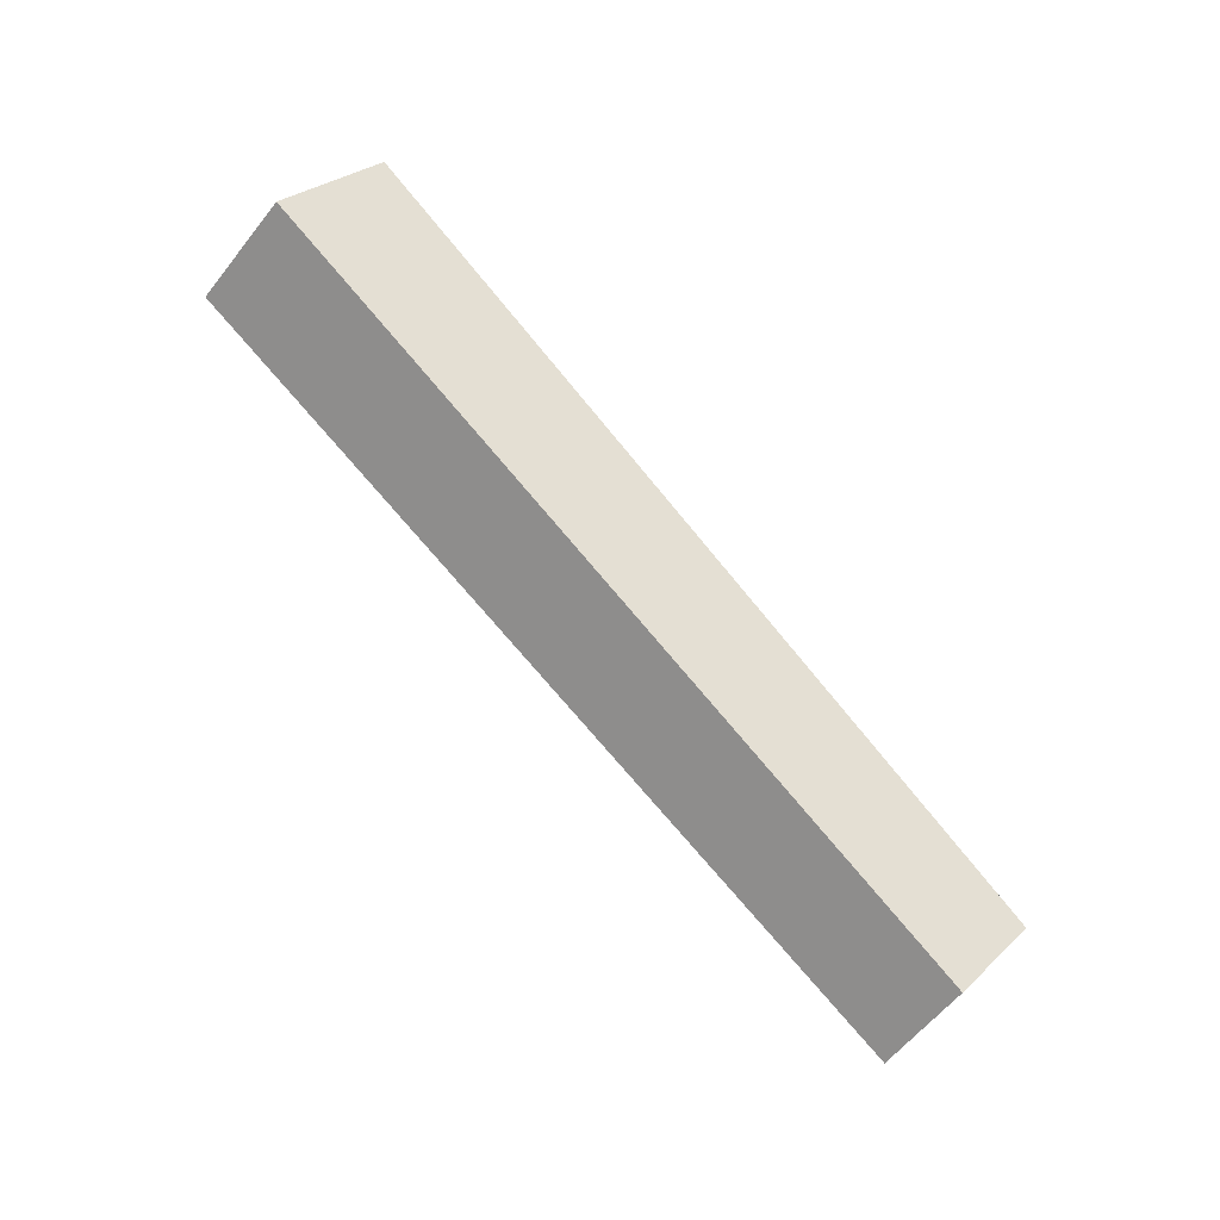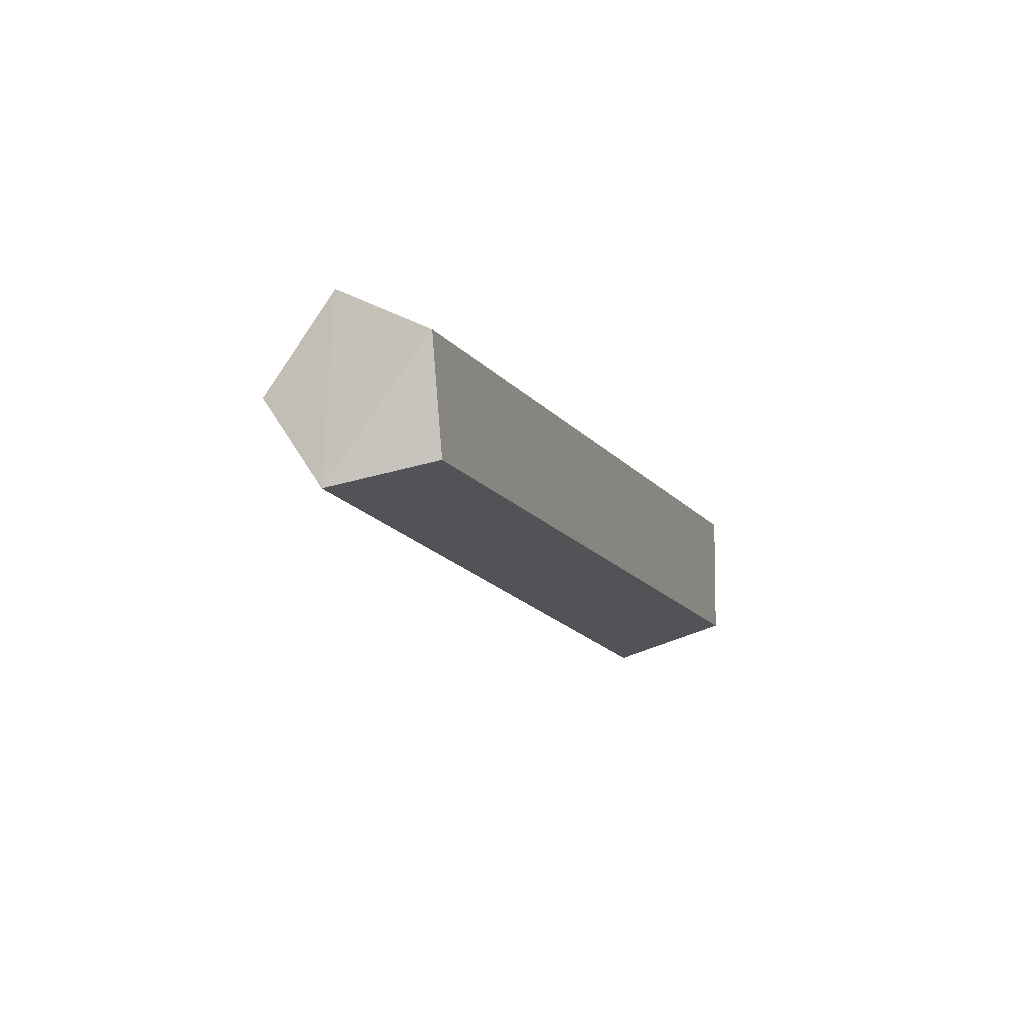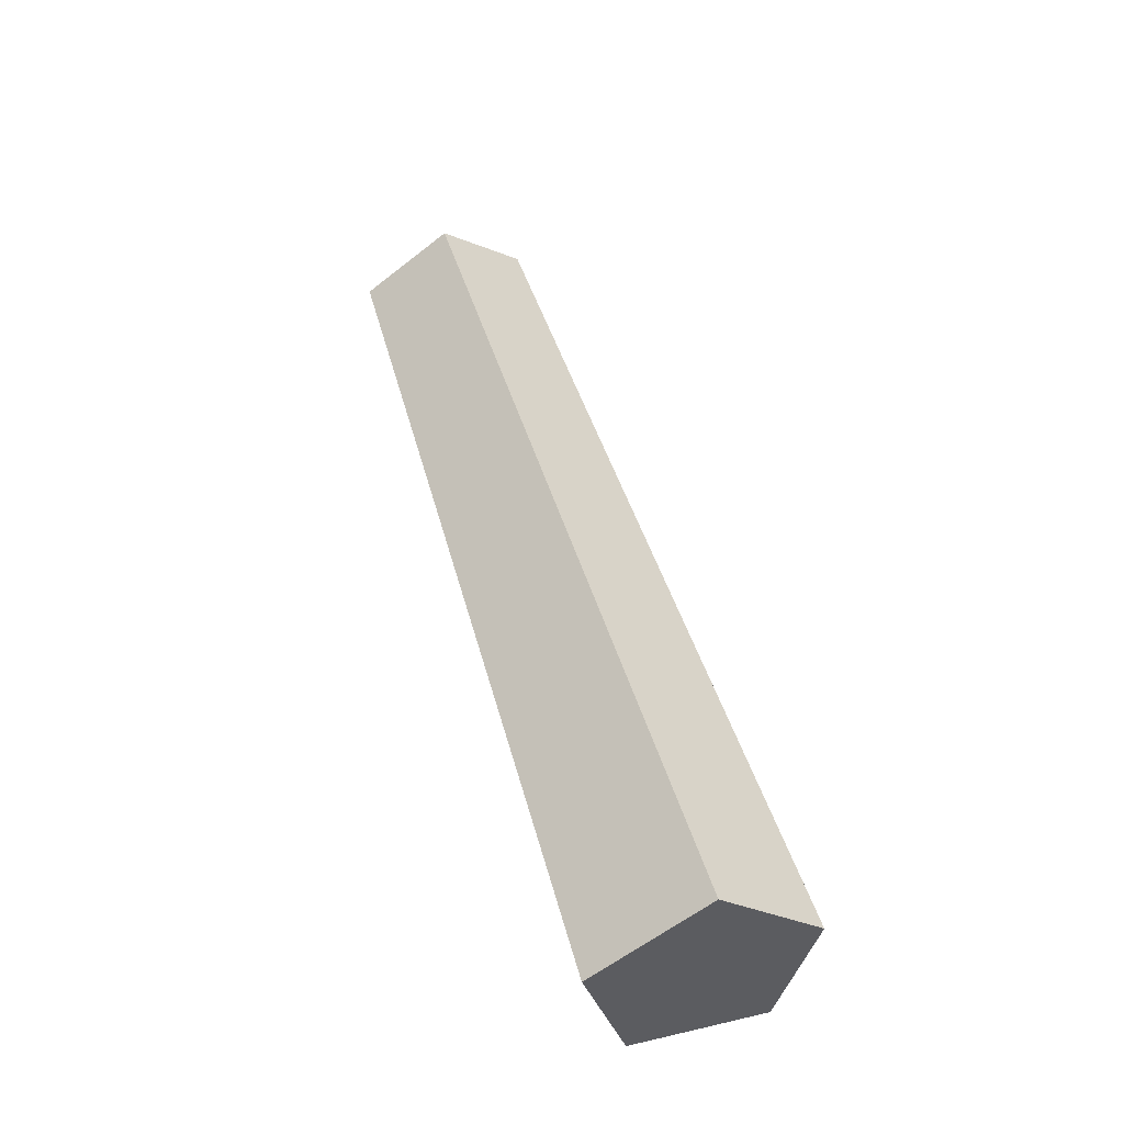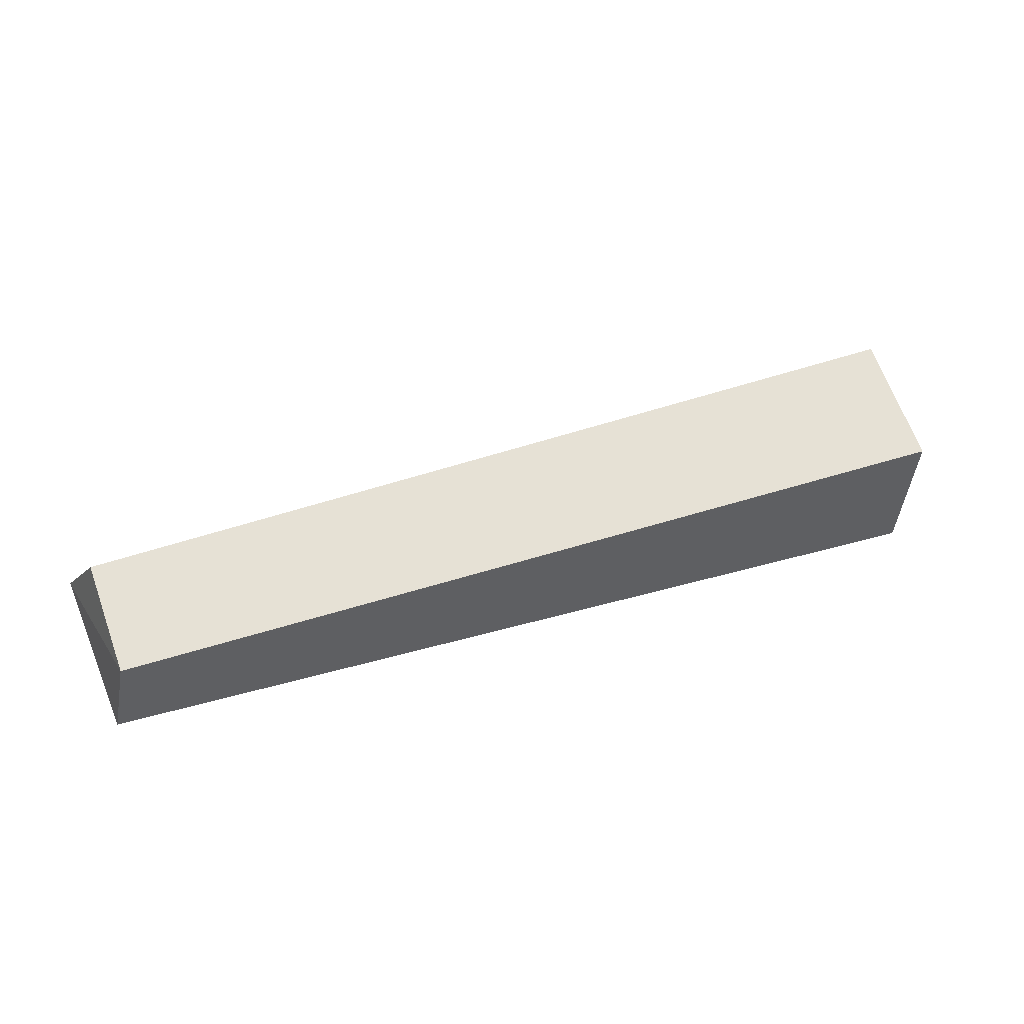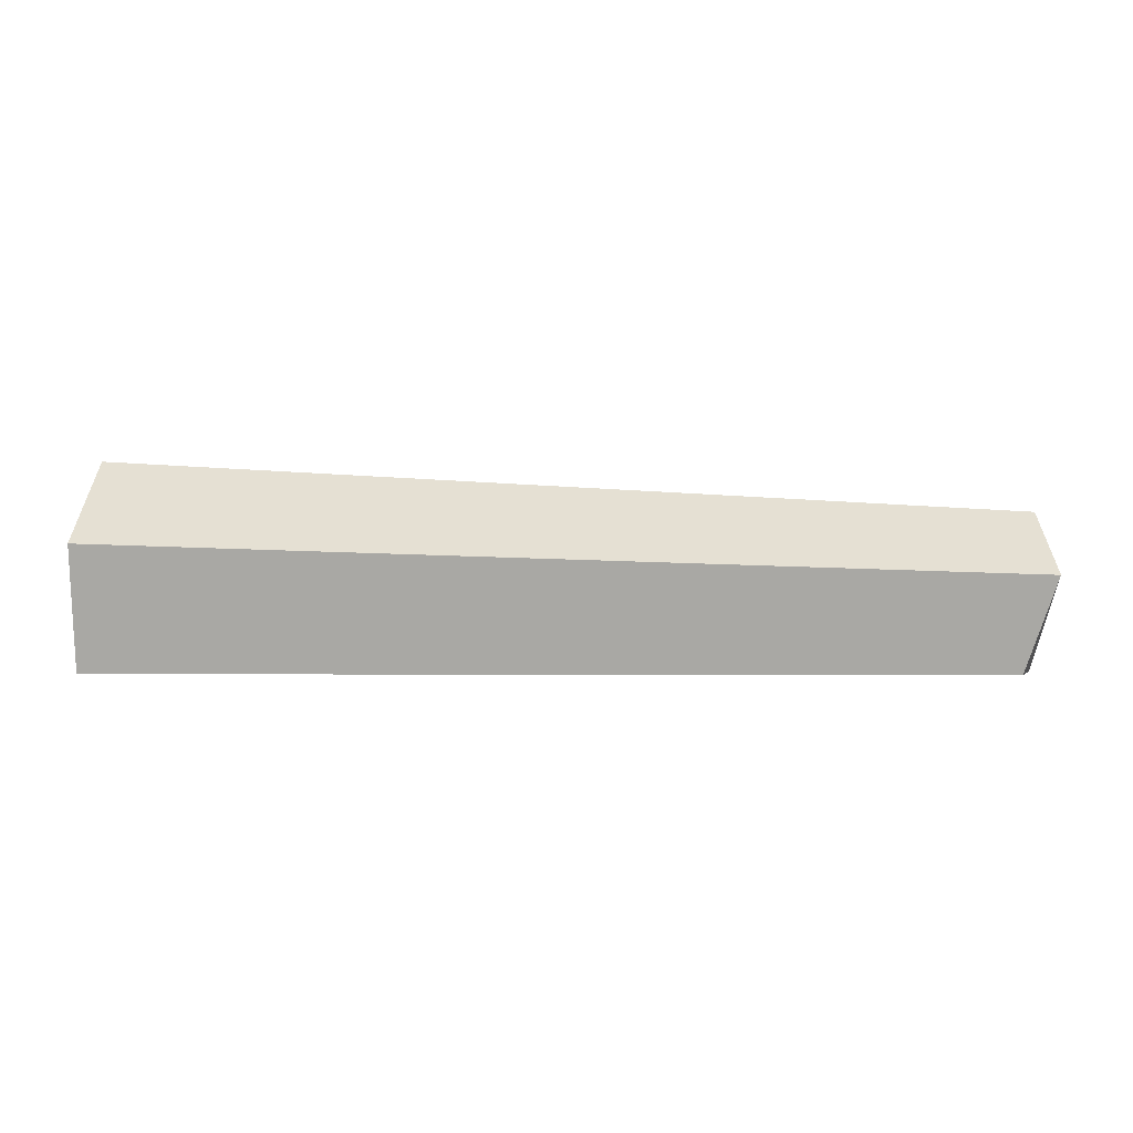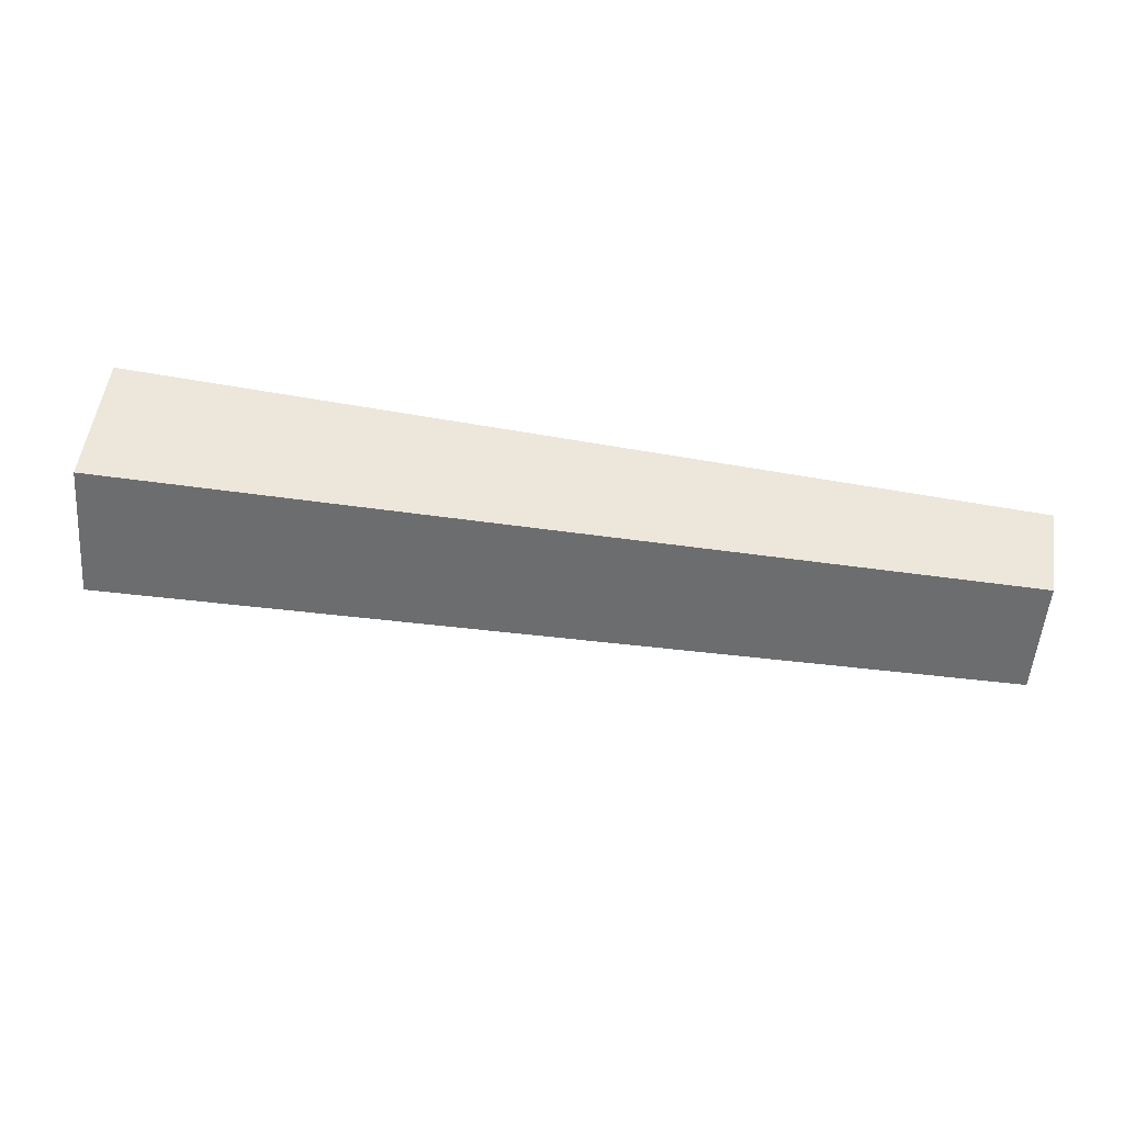
<metadata>
{"format":"obj","ext":"obj","renderer":"f3d","projection":"perspective","resolution":1024,"background":"white","views":[{"elev":79.1,"azim":-128.1,"up":"+Y"},{"elev":-10.2,"azim":-69.1,"up":"+Z"},{"elev":49.4,"azim":76.5,"up":"+Y"},{"elev":29.0,"azim":-23.6,"up":"+Y"},{"elev":-1.2,"azim":-175.5,"up":"+Y"},{"elev":71.4,"azim":-170.0,"up":"+Z"}]}
</metadata>
<code>
g Oak_Log_02
v 0.7533 -0.000202 -0.1266
v 0.7561 -0.000789 0.09124
v 0.7517 0.2099 0.1573
v 0.7459 0.3431 -0.02815
v 0.7473 0.204 -0.1891
v -0.7671 -0.000202 0.1162
v -0.7305 -0.000674 -0.05823
v -0.7657 0.2587 0.0429
v -0.7622 0.1503 0.1914
v -0.7831 0.1548 -0.09656
f 2 6 7 1
f 4 8 9 3
f 1 7 10 5
f 3 9 6 2
f 5 10 8 4
f 9 8 10
f 6 9 10
f 7 6 10
f 3 5 4
f 2 1 5 3

</code>
